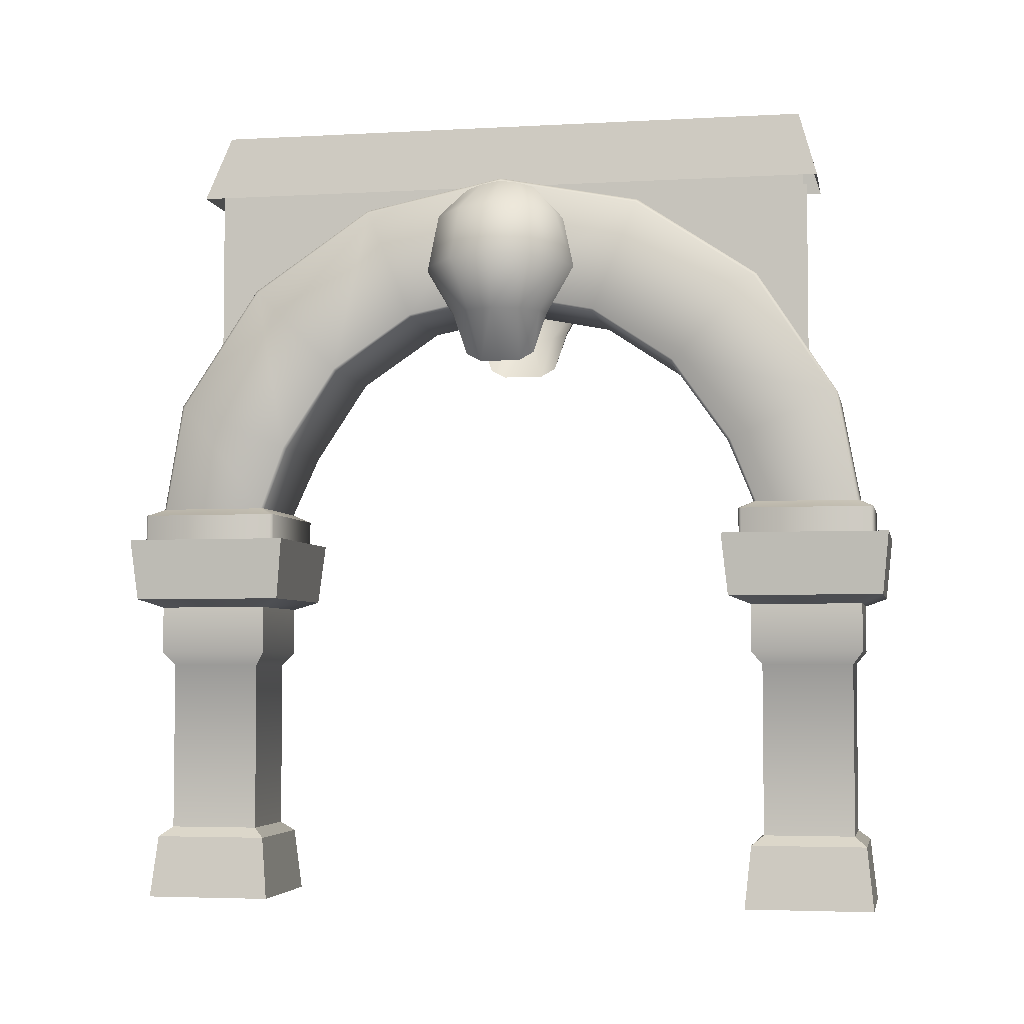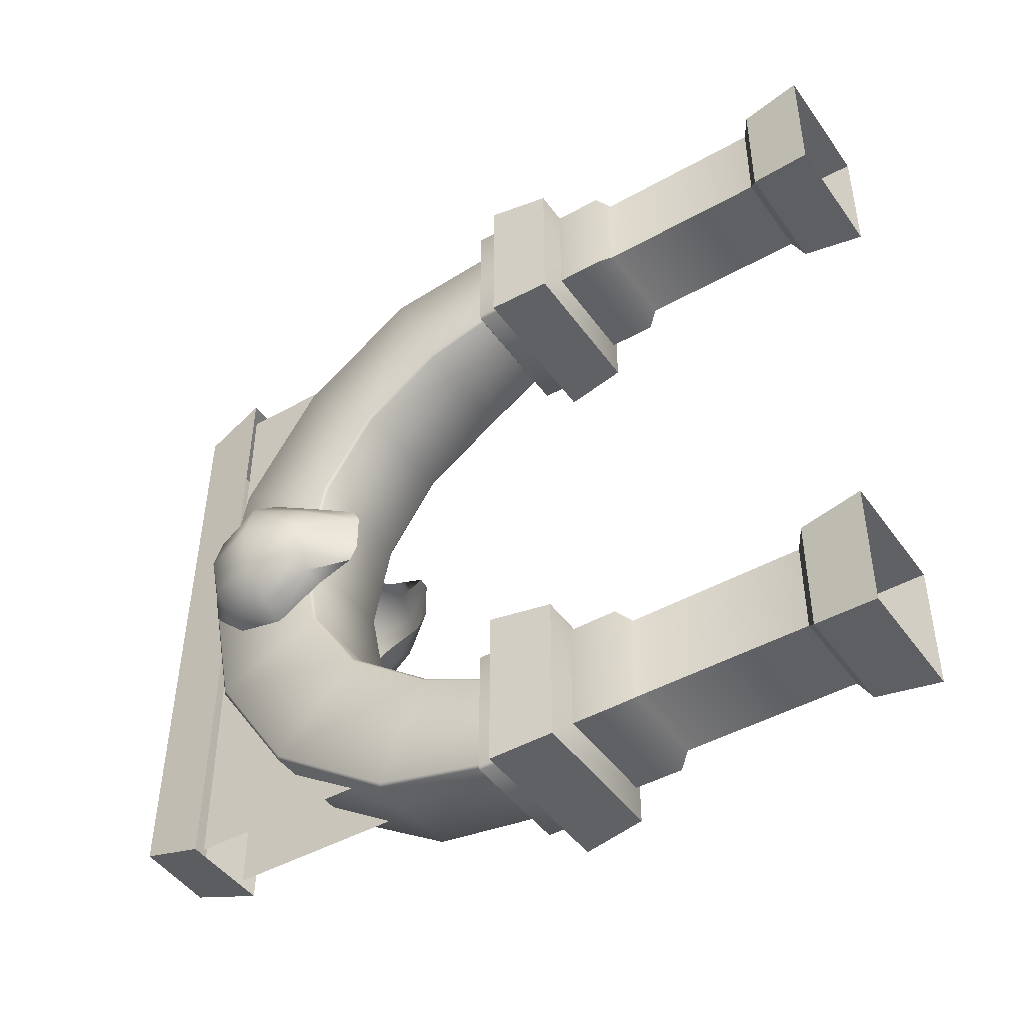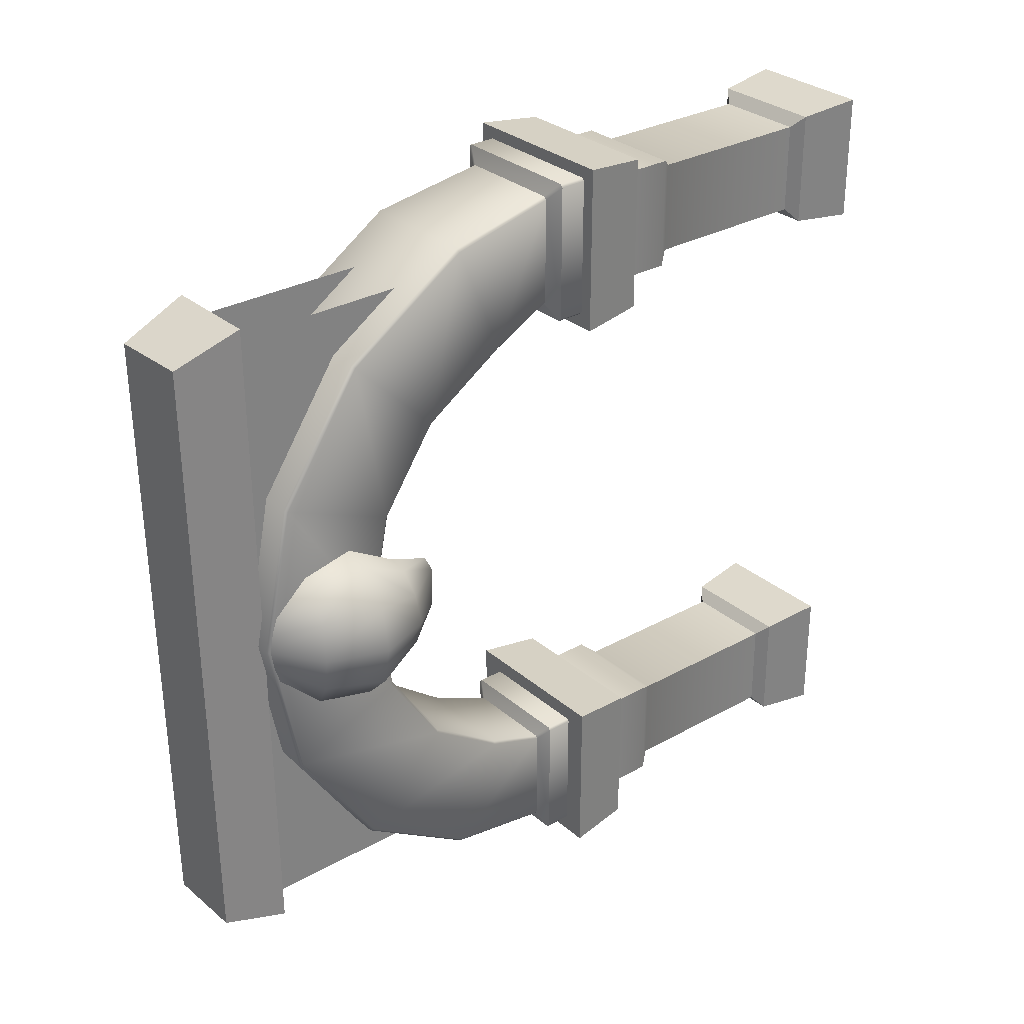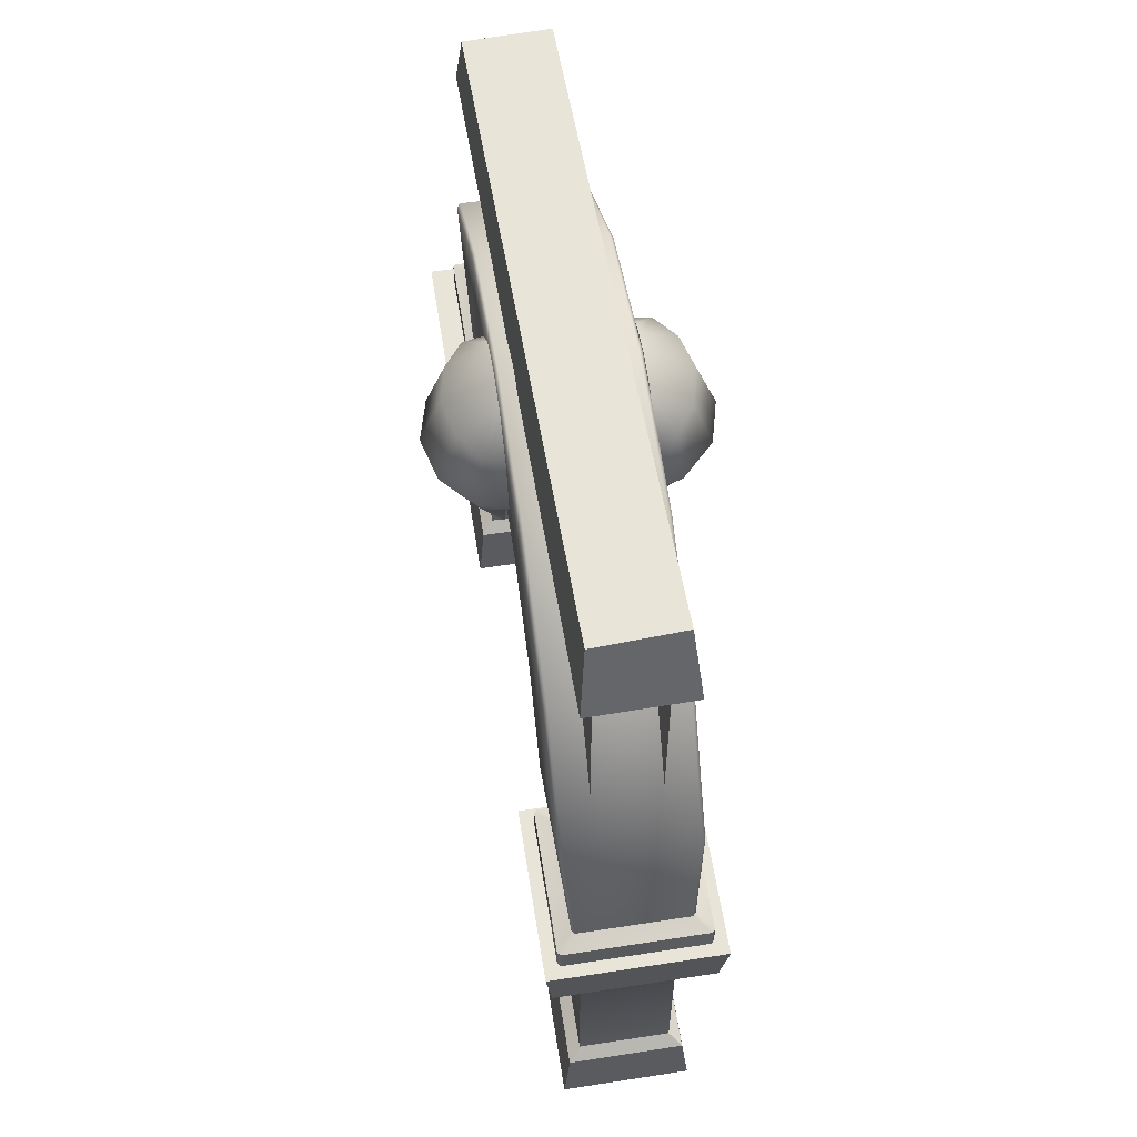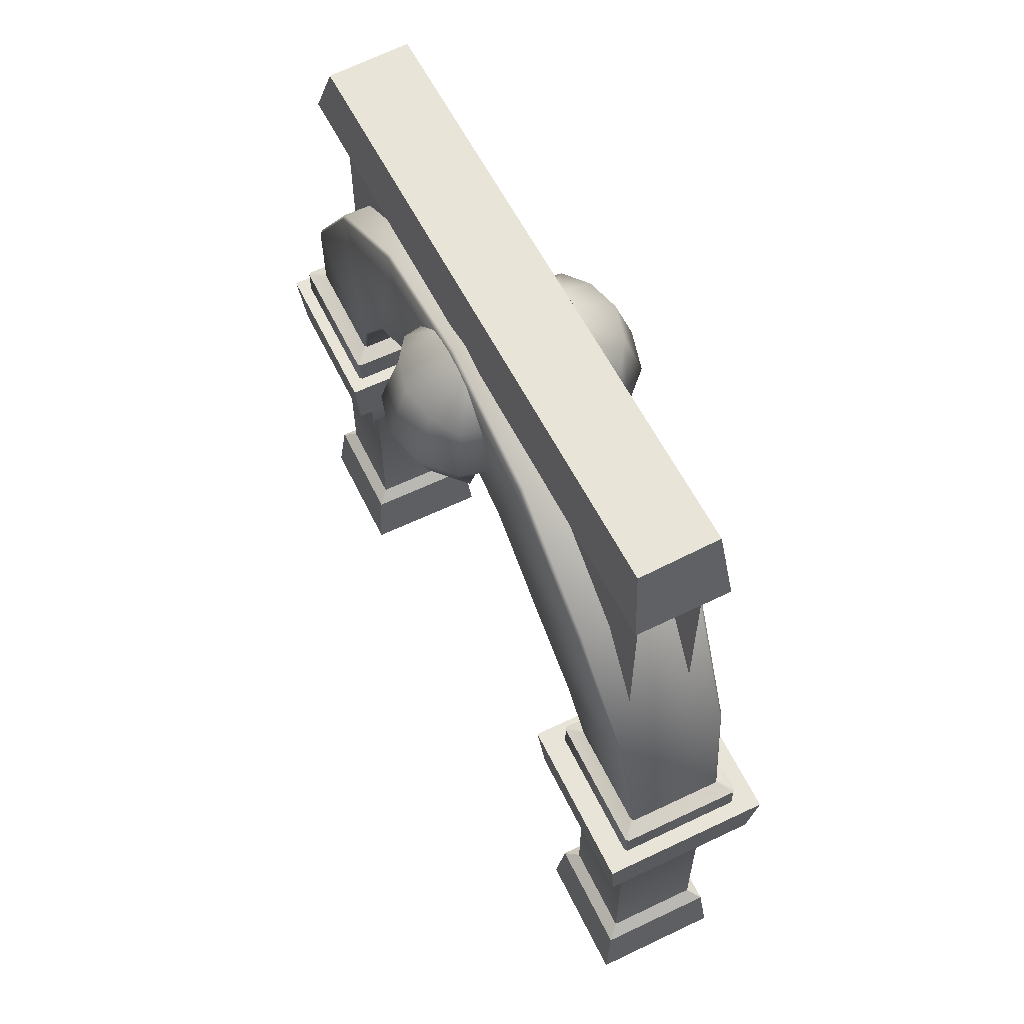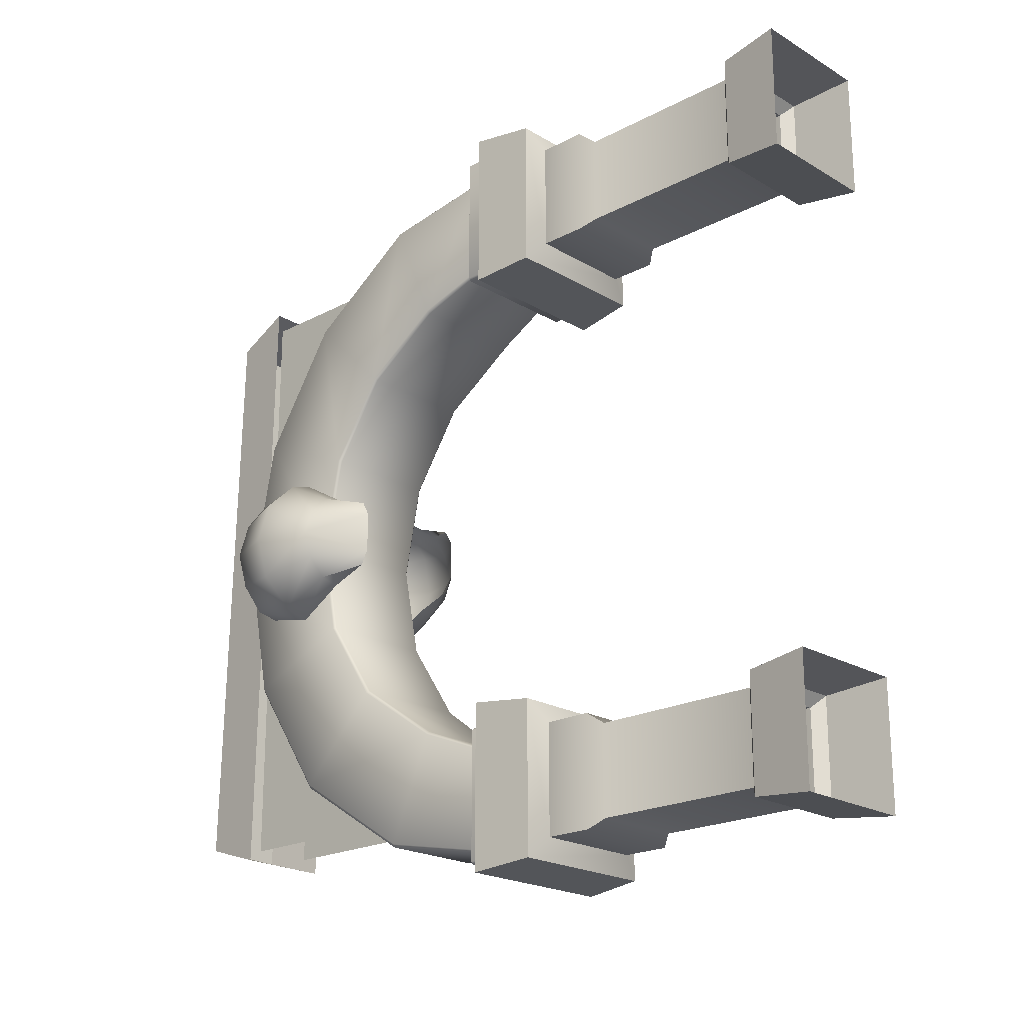
<metadata>
{"format":"obj","ext":"obj","renderer":"f3d","projection":"perspective","resolution":1024,"background":"white","views":[{"elev":-4.3,"azim":101.3,"up":"+Y"},{"elev":-45.0,"azim":-56.8,"up":"+Z"},{"elev":30.1,"azim":-129.1,"up":"+Z"},{"elev":59.8,"azim":-9.0,"up":"+Y"},{"elev":60.5,"azim":154.0,"up":"+Y"},{"elev":-21.0,"azim":-46.6,"up":"+Z"}]}
</metadata>
<code>
v  -1.02 -0.02156 -1.02
v  1.02 -0.02156 -1.02
v  -1.329 5.978 1.329
v  1.329 5.978 1.329
v  -1.02 -0.02156 1.02
v  1.02 -0.02156 1.02
v  -0.9148 0.9784 0.9148
v  -0.9148 0.9784 -0.9148
v  0.9148 0.9784 -0.9148
v  0.9148 0.9784 0.9148
v  -0.725 3.871 0.725
v  -0.725 3.871 -0.725
v  0.725 3.871 -0.725
v  0.725 3.871 0.725
v  -0.8877 4.078 0.8877
v  -0.8877 4.078 -0.8877
v  0.8877 4.078 -0.8877
v  0.8877 4.078 0.8877
v  -0.8877 4.845 0.8877
v  -0.8877 4.845 -0.8877
v  0.8877 4.845 -0.8877
v  0.8877 4.845 0.8877
v  -1.226 4.978 1.226
v  -1.226 4.978 -1.226
v  1.226 4.978 -1.226
v  1.226 4.978 1.226
v  -0.725 1.131 -0.725
v  -0.725 1.131 0.725
v  0.725 1.131 -0.725
v  0.725 1.131 0.725
v  -1.329 5.978 -1.329
v  1.329 5.978 -1.329
v  0.8411 6.519 9.125
v  -0.8411 6.519 9.125
v  1 7.535 8.752
v  -0.95 7.516 8.705
v  1 8.853 7.871
v  -0.95 8.817 7.836
v  1 9.733 6.554
v  -0.95 9.687 6.535
v  1 10.04 5
v  -0.95 9.992 5
v  1 9.733 3.446
v  -0.95 9.687 3.465
v  1 8.853 2.129
v  -0.95 8.817 2.164
v  0.8636 7.535 1.202
v  -0.8204 7.516 1.246
v  0.7646 6.519 0.8007
v  -0.7264 6.519 0.8432
v  0.8853 6.519 10.85
v  -0.8853 6.519 10.85
v  1 8.262 10.51
v  -1 8.262 10.51
v  1 10.2 9.215
v  -1 10.2 9.215
v  1 11.49 7.281
v  -1 11.49 7.281
v  1 11.94 5
v  -1 11.94 5
v  1 11.49 2.719
v  -1 11.49 2.719
v  1 10.2 0.7851
v  -1 10.2 0.7851
v  0.8636 8.262 -0.4837
v  -0.8636 8.262 -0.4837
v  0.7646 6.519 -0.8148
v  -0.7646 6.519 -0.8148
v  6e-06 5.51 10.01
v  6e-06 5.51 -0.007072
v  1.082 6.402 8.884
v  -1.126 6.402 8.929
v  -1.082 6.402 11.14
v  1.126 6.402 11.09
v  -1.082 5.51 8.884
v  1.126 5.51 8.929
v  1.082 5.51 11.14
v  -1.126 5.51 11.09
v  -0.9345 6.402 1.075
v  0.9727 6.402 1.032
v  0.9345 6.402 -1.089
v  -0.9727 6.402 -1.046
v  0.9345 5.51 1.075
v  -0.9727 5.51 1.032
v  -0.9345 5.51 -1.089
v  0.9727 5.51 -1.046
v  0.8853 6.519 9.17
v  -0.8853 6.519 9.17
v  0.95 7.516 8.705
v  -1 7.535 8.752
v  0.95 8.817 7.836
v  -1 8.853 7.871
v  0.95 9.687 6.535
v  -1 9.733 6.554
v  0.95 9.992 5
v  -1 10.04 5
v  0.95 9.687 3.465
v  -1 9.733 3.446
v  0.95 8.817 2.164
v  -1 8.853 2.129
v  0.8205 7.516 1.246
v  -0.8636 7.535 1.202
v  0.7264 6.519 0.8432
v  -0.7646 6.519 0.8007
v  0.8411 6.519 10.9
v  -0.8411 6.519 10.9
v  0.95 8.281 10.55
v  -0.95 8.281 10.55
v  0.95 10.23 9.25
v  -0.95 10.23 9.25
v  0.95 11.53 7.3
v  -0.95 11.53 7.3
v  0.95 11.99 5
v  -0.95 11.99 5
v  0.95 11.53 2.7
v  -0.95 11.53 2.7
v  0.95 10.23 0.7498
v  -0.95 10.23 0.7498
v  0.8205 8.281 -0.528
v  -0.8204 8.281 -0.528
v  0.7264 6.519 -0.8573
v  -0.7264 6.519 -0.8573
v  1.126 6.402 8.929
v  -1.082 6.402 8.884
v  -1.126 6.402 11.09
v  1.082 6.402 11.14
v  -1.126 5.51 8.929
v  1.082 5.51 8.884
v  1.126 5.51 11.09
v  -1.082 5.51 11.14
v  -0.9727 6.402 1.032
v  0.9345 6.402 1.075
v  0.9727 6.402 -1.046
v  -0.9345 6.402 -1.089
v  0.9727 5.51 1.032
v  -0.9345 5.51 1.075
v  -0.9727 5.51 -1.046
v  0.9345 5.51 -1.089
v  0.8554 11.89 10.21
v  -0.6872 11.89 10.23
v  -0.8102 11.89 -0.2145
v  -0.5735 12.94 9.856
v  -0.7349 12.94 0.106
v  0.6811 11.89 -0.232
v  0.754 12.94 9.792
v  0.5576 12.94 0.06389
v  0.5 12 -1e-06
v  0.5 12 10
v  0.5 9 10
v  0.5 9 -1e-06
v  0.5 12 5
v  -0.5 12 5
v  -0.5 12 -5e-06
v  -0.5 9 -5e-06
v  -0.5 9 10
v  -0.5 12 10
v  1.009 11.81 5.565
v  1.009 11.89 5.326
v  1.009 11.94 5
v  1.009 11.89 4.674
v  1.009 11.81 4.435
v  1.323 11.31 5.978
v  1.609 11.39 5.565
v  1.74 11.44 5
v  1.609 11.39 4.435
v  1.323 11.31 4.022
v  1.414 10.45 6.129
v  1.902 10.5 5.652
v  2.07 10.52 5
v  1.902 10.5 4.348
v  1.414 10.45 3.871
v  1.326 9.675 5.723
v  1.615 9.675 5.417
v  1.767 9.675 5
v  1.615 9.675 4.583
v  1.326 9.675 4.277
v  1.009 9.039 5.565
v  1.009 8.91 5.326
v  1.009 8.91 5
v  1.009 8.91 4.674
v  1.009 9.039 4.435
v  1.009 11.26 3.937
v  1.009 10.45 3.762
v  1.009 9.675 4.214
v  1.009 11.26 6.068
v  1.009 10.45 6.244
v  1.009 9.675 5.788
v  1.009 9.039 5.565
v  -1.02 -0.02156 8.98
v  1.02 -0.02156 8.98
v  -1.329 5.978 11.33
v  1.329 5.978 11.33
v  -1.02 -0.02156 11.02
v  1.02 -0.02156 11.02
v  -0.9148 0.9784 10.91
v  -0.9148 0.9784 9.085
v  0.9148 0.9784 9.085
v  0.9148 0.9784 10.91
v  -0.725 3.871 10.72
v  -0.725 3.871 9.275
v  0.725 3.871 9.275
v  0.725 3.871 10.72
v  -0.8877 4.078 10.89
v  -0.8877 4.078 9.112
v  0.8877 4.078 9.112
v  0.8877 4.078 10.89
v  -0.8877 4.845 10.89
v  -0.8877 4.845 9.112
v  0.8877 4.845 9.112
v  0.8877 4.845 10.89
v  -1.226 4.978 11.23
v  -1.226 4.978 8.774
v  1.226 4.978 8.774
v  1.226 4.978 11.23
v  -0.725 1.131 9.275
v  -0.725 1.131 10.72
v  0.725 1.131 9.275
v  0.725 1.131 10.72
v  -1.329 5.978 8.671
v  1.329 5.978 8.671
v  -1.009 11.81 4.436
v  -1.009 11.89 4.674
v  -1.009 11.94 5
v  -1.009 11.89 5.326
v  -1.009 11.81 5.565
v  -1.323 11.31 4.022
v  -1.609 11.39 4.436
v  -1.74 11.44 5
v  -1.609 11.39 5.565
v  -1.323 11.31 5.978
v  -1.414 10.45 3.871
v  -1.902 10.5 4.348
v  -2.07 10.52 5
v  -1.902 10.5 5.652
v  -1.414 10.45 6.129
v  -1.326 9.675 4.277
v  -1.615 9.675 4.583
v  -1.767 9.675 5
v  -1.615 9.675 5.417
v  -1.326 9.675 5.723
v  -1.009 9.039 4.436
v  -1.009 8.91 4.674
v  -1.009 8.91 5
v  -1.009 8.91 5.326
v  -1.009 9.039 5.565
v  -1.009 11.26 6.063
v  -1.009 10.45 6.238
v  -1.009 9.675 5.786
v  -1.009 11.26 3.932
v  -1.009 10.45 3.756
v  -1.009 9.675 4.212
v  -1.009 9.039 4.436
g Gate_open
f 4 32 31 3
f 7 8 1 5
f 7 28 27 8
f 15 16 12 11
f 19 20 16 15
f 23 24 20 19
f 8 9 2 1
f 8 27 29 9
f 16 17 13 12
f 20 21 17 16
f 24 25 21 20
f 9 10 6 2
f 9 29 30 10
f 17 18 14 13
f 21 22 18 17
f 25 26 22 21
f 10 7 5 6
f 10 30 28 7
f 18 15 11 14
f 22 19 15 18
f 26 23 19 22
f 27 28 11 12
f 29 27 12 13
f 30 29 13 14
f 28 30 14 11
f 3 31 24 23
f 31 32 25 24
f 32 4 26 25
f 4 3 23 26
f 34 36 89 33
f 36 38 91 89
f 38 40 93 91
f 40 42 95 93
f 42 44 97 95
f 44 46 99 97
f 46 48 101 99
f 48 50 103 101
f 107 108 106 105
f 109 110 108 107
f 111 112 110 109
f 113 114 112 111
f 115 116 114 113
f 117 118 116 115
f 119 120 118 117
f 121 122 120 119
f 52 54 90 88
f 54 56 92 90
f 56 58 94 92
f 58 60 96 94
f 60 62 98 96
f 62 64 100 98
f 64 66 102 100
f 66 68 104 102
f 67 65 47 49
f 65 63 45 47
f 63 61 43 45
f 61 59 41 43
f 59 57 39 41
f 57 55 37 39
f 55 53 35 37
f 53 51 87 35
f 128 75 124 71
f 127 78 125 72
f 130 77 126 73
f 129 76 123 74
f 136 83 132 79
f 135 86 133 80
f 138 85 134 81
f 137 84 131 82
f 71 124 34 33
f 72 125 52 88
f 73 126 105 106
f 74 123 87 51
f 75 128 69
f 76 129 69
f 77 130 69
f 78 127 69
f 79 132 103 50
f 80 133 67 49
f 81 134 122 121
f 82 131 104 68
f 83 136 70
f 84 137 70
f 85 138 70
f 86 135 70
f 89 35 87 33
f 34 88 90 36
f 91 37 35 89
f 36 90 92 38
f 93 39 37 91
f 38 92 94 40
f 95 41 39 93
f 40 94 96 42
f 97 43 41 95
f 42 96 98 44
f 99 45 43 97
f 44 98 100 46
f 101 47 45 99
f 46 100 102 48
f 103 49 47 101
f 48 102 104 50
f 108 54 52 106
f 105 51 53 107
f 110 56 54 108
f 107 53 55 109
f 112 58 56 110
f 109 55 57 111
f 114 60 58 112
f 111 57 59 113
f 116 62 60 114
f 113 59 61 115
f 118 64 62 116
f 115 61 63 117
f 120 66 64 118
f 117 63 65 119
f 122 68 66 120
f 119 65 67 121
f 76 128 71 123
f 75 127 72 124
f 78 130 73 125
f 77 129 74 126
f 84 136 79 131
f 83 135 80 132
f 86 138 81 133
f 85 137 82 134
f 123 71 33 87
f 124 72 88 34
f 125 73 106 52
f 126 74 51 105
f 127 75 69
f 128 76 69
f 129 77 69
f 130 78 69
f 131 79 50 104
f 132 80 49 103
f 133 81 121 67
f 134 82 68 122
f 135 83 70
f 136 84 70
f 137 85 70
f 138 86 70
f 145 146 143 142
f 145 142 140 139
f 144 146 145 139
f 140 142 143 141
f 141 143 146 144
f 148 149 151
f 147 151 150
f 153 154 152
f 156 152 155
f 185 162 157
f 162 163 158 157
f 163 164 159 158
f 165 160 159 164
f 166 161 160 165
f 162 185 186 167
f 167 168 163 162
f 168 169 164 163
f 170 165 164 169
f 171 166 165 170
f 186 187 172 167
f 173 168 167 172
f 174 169 168 173
f 174 175 170 169
f 175 176 171 170
f 188 177 172 187
f 178 173 172 177
f 178 179 174 173
f 180 175 174 179
f 180 181 176 175
f 166 182 161
f 166 171 183 182
f 176 184 183 171
f 176 181 184
f 192 220 219 191
f 195 196 189 193
f 195 216 215 196
f 203 204 200 199
f 207 208 204 203
f 211 212 208 207
f 196 197 190 189
f 196 215 217 197
f 204 205 201 200
f 208 209 205 204
f 212 213 209 208
f 197 198 194 190
f 197 217 218 198
f 205 206 202 201
f 209 210 206 205
f 213 214 210 209
f 198 195 193 194
f 198 218 216 195
f 206 203 199 202
f 210 207 203 206
f 214 211 207 210
f 215 216 199 200
f 217 215 200 201
f 218 217 201 202
f 216 218 202 199
f 191 219 212 211
f 219 220 213 212
f 220 192 214 213
f 192 191 211 214
f 249 226 221
f 226 227 222 221
f 227 228 223 222
f 229 224 223 228
f 230 225 224 229
f 226 249 250 231
f 231 232 227 226
f 232 233 228 227
f 234 229 228 233
f 235 230 229 234
f 250 251 236 231
f 237 232 231 236
f 238 233 232 237
f 238 239 234 233
f 239 240 235 234
f 252 241 236 251
f 242 237 236 241
f 242 243 238 237
f 244 239 238 243
f 244 245 240 239
f 230 246 225
f 230 235 247 246
f 240 248 247 235
f 240 245 248

</code>
